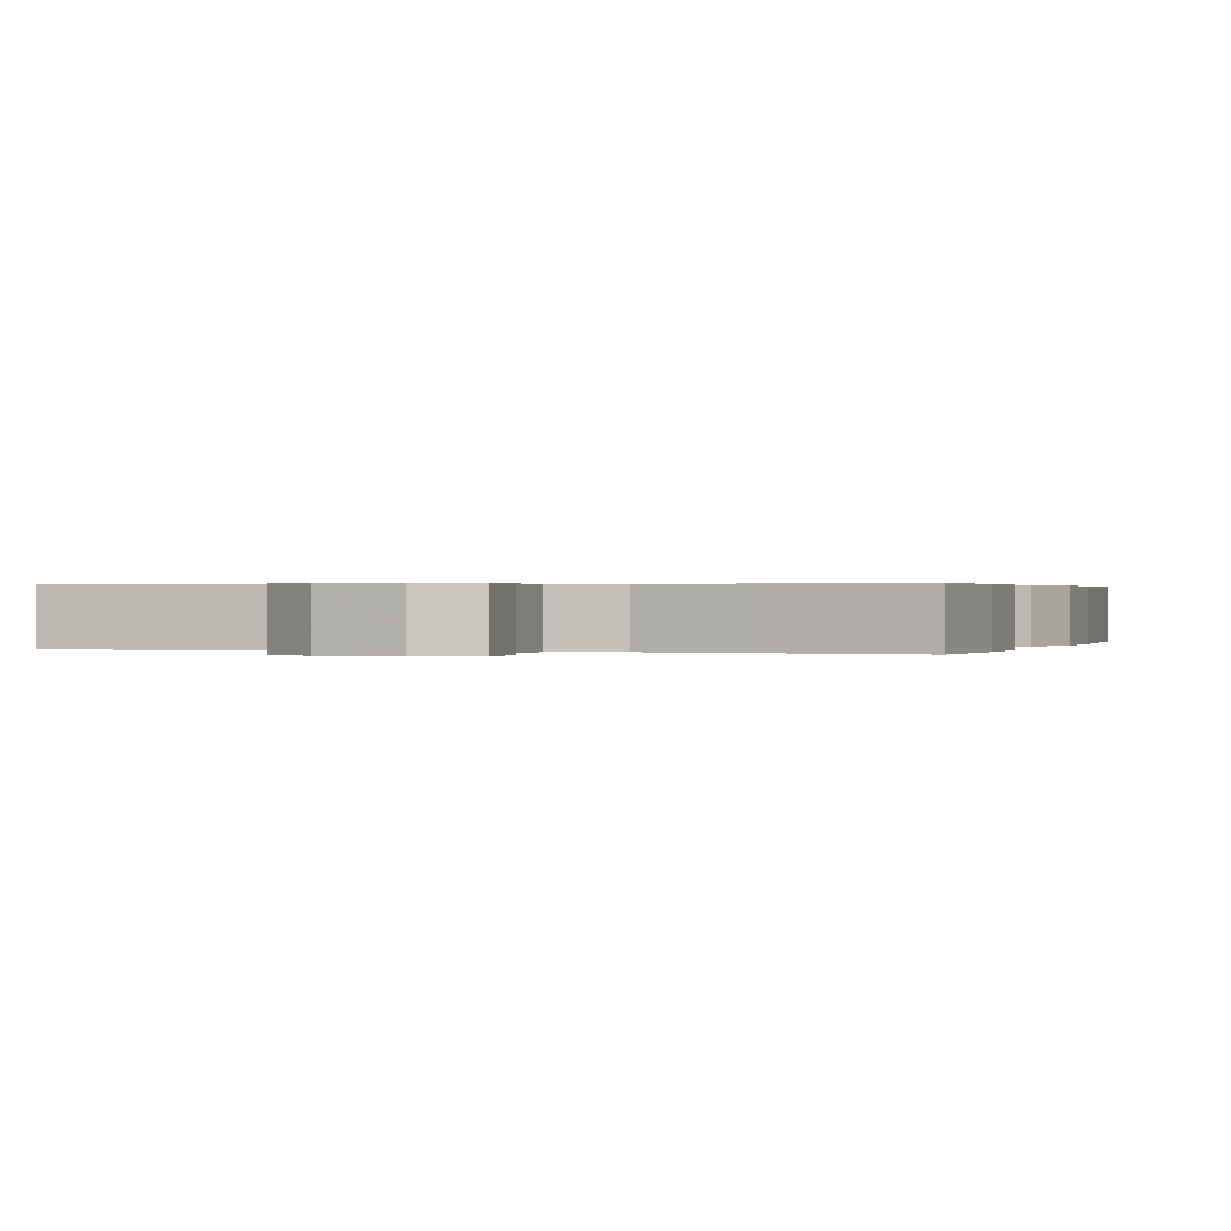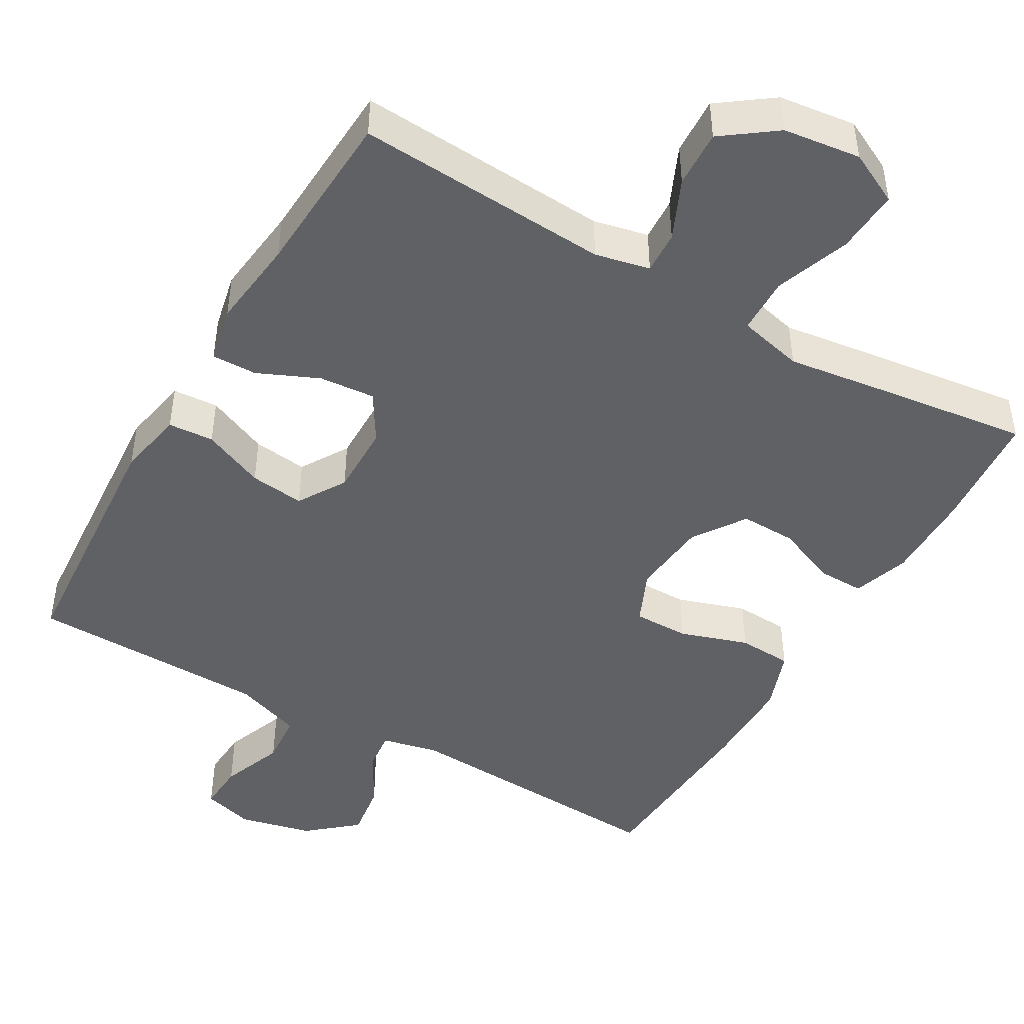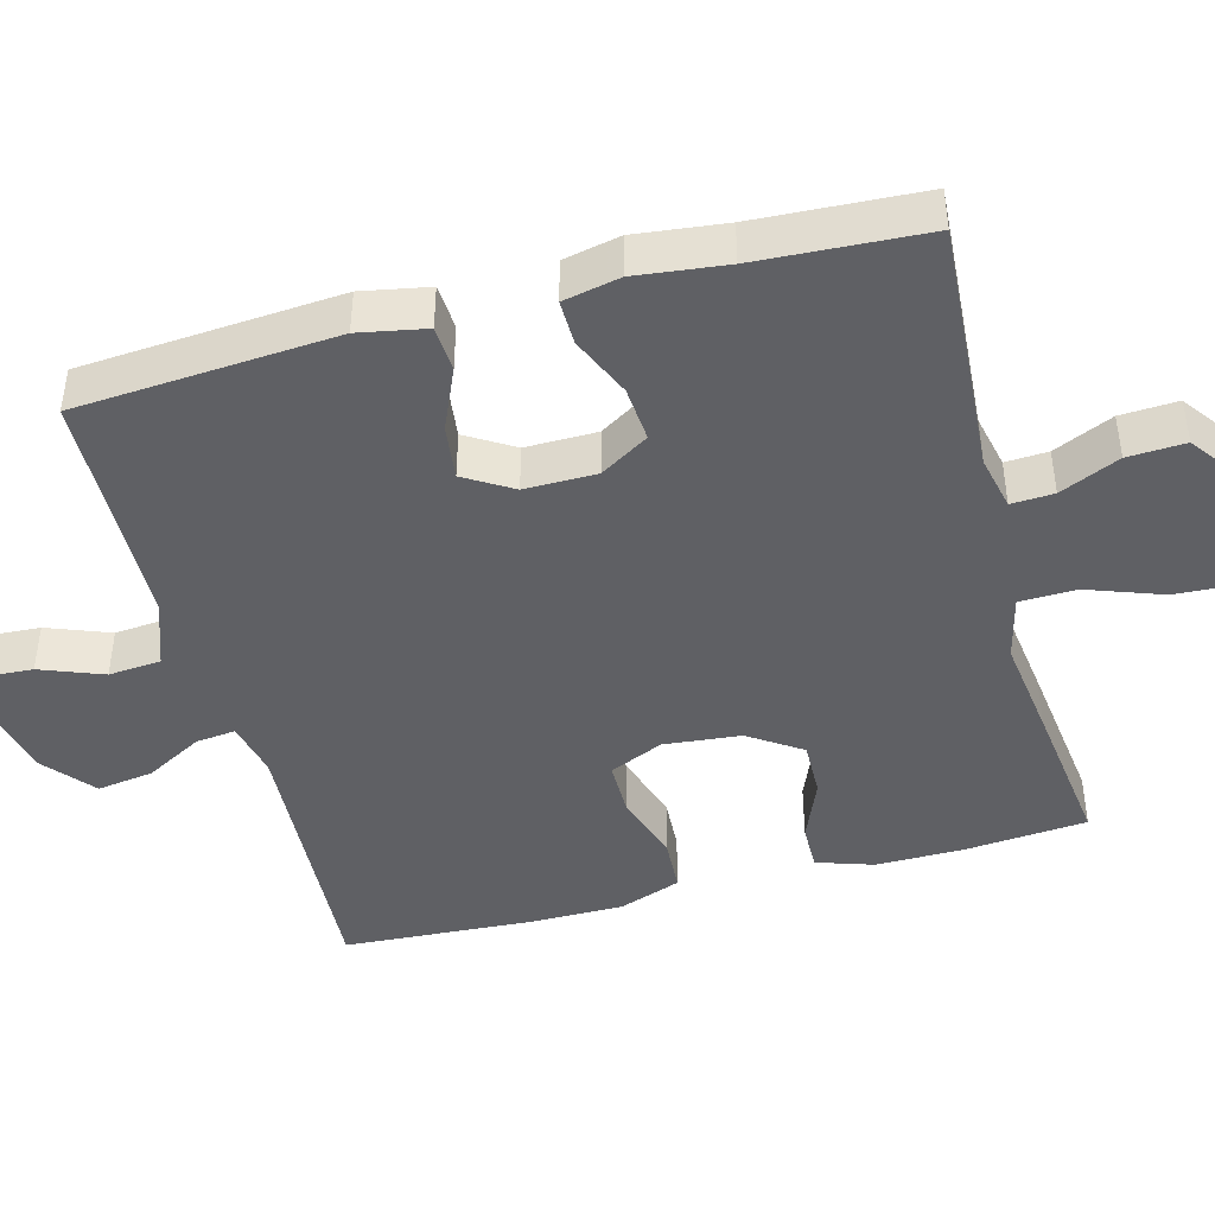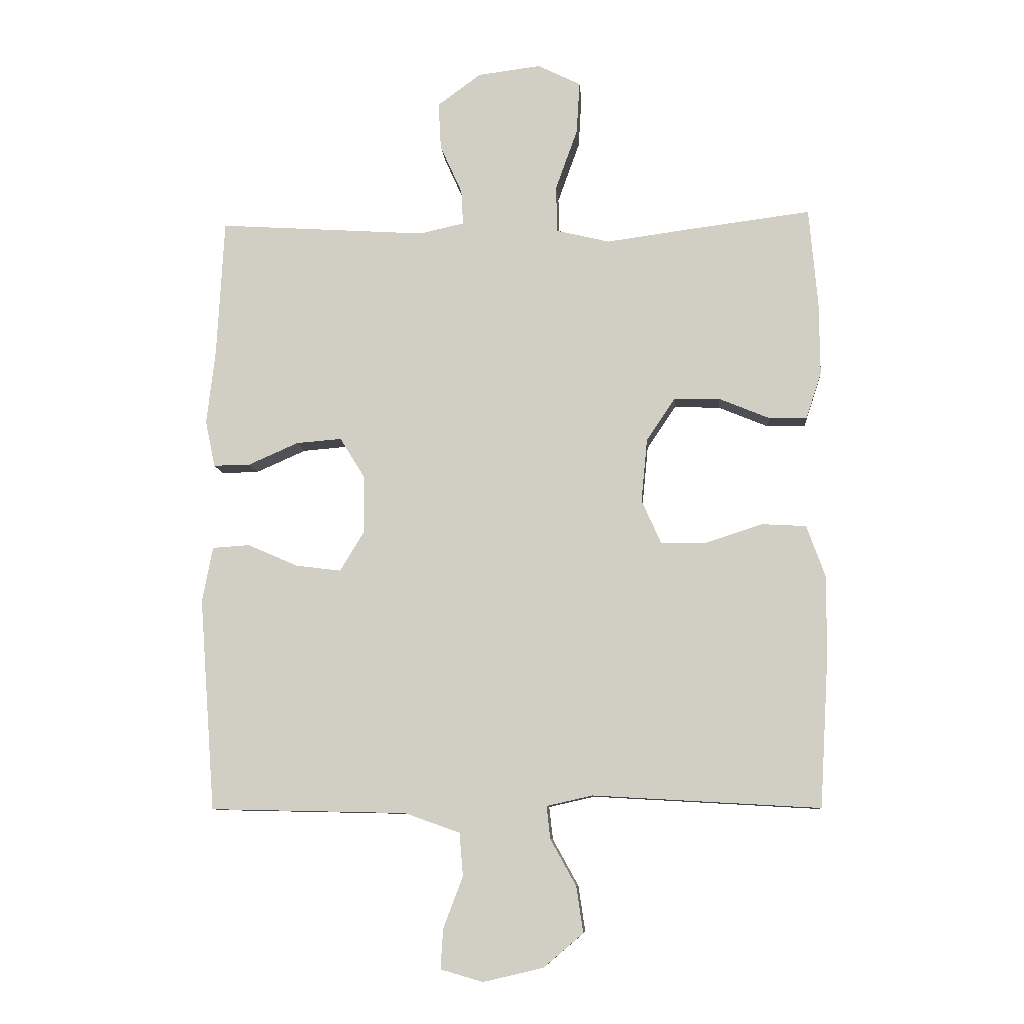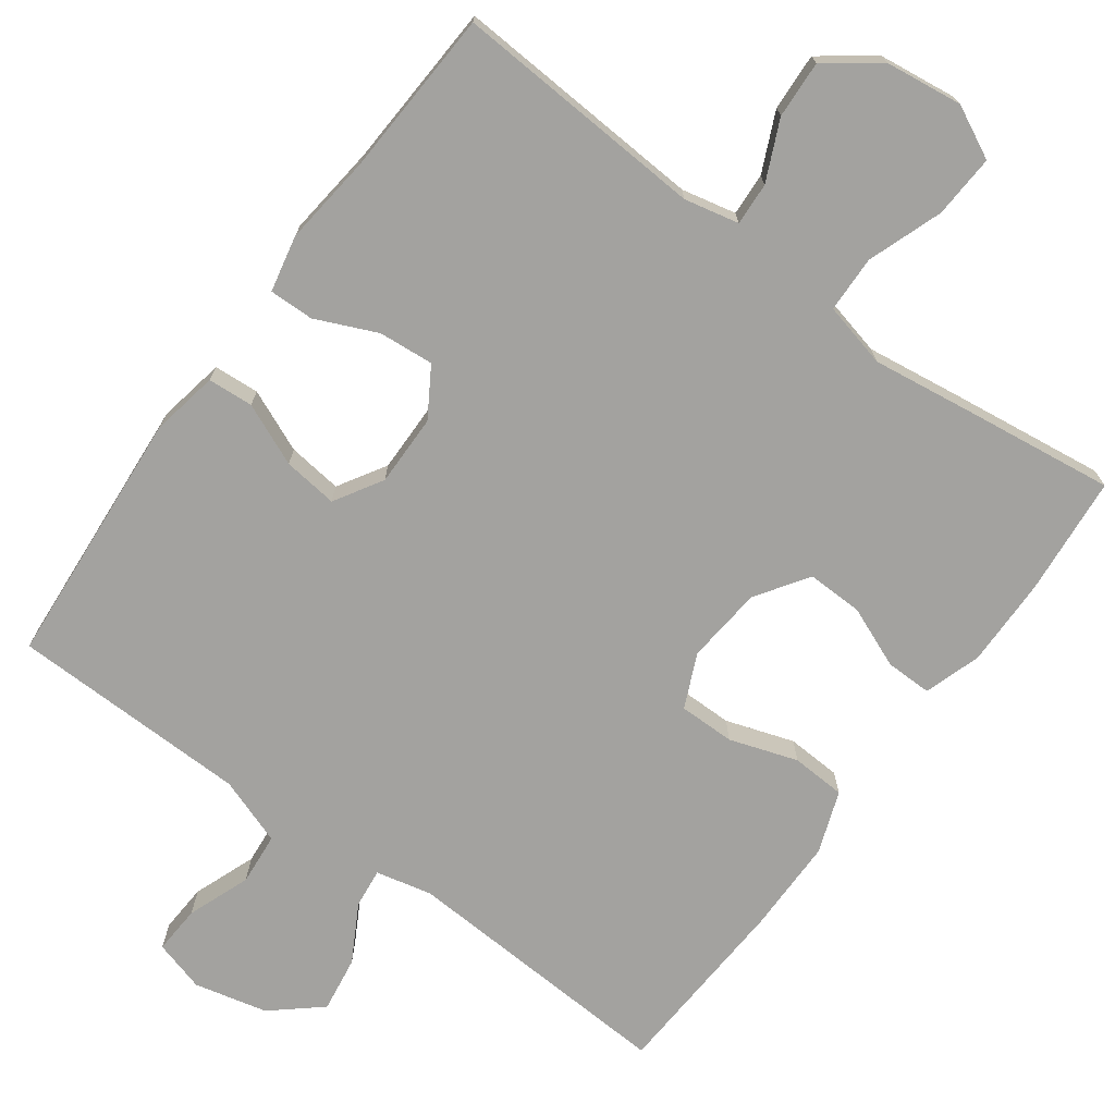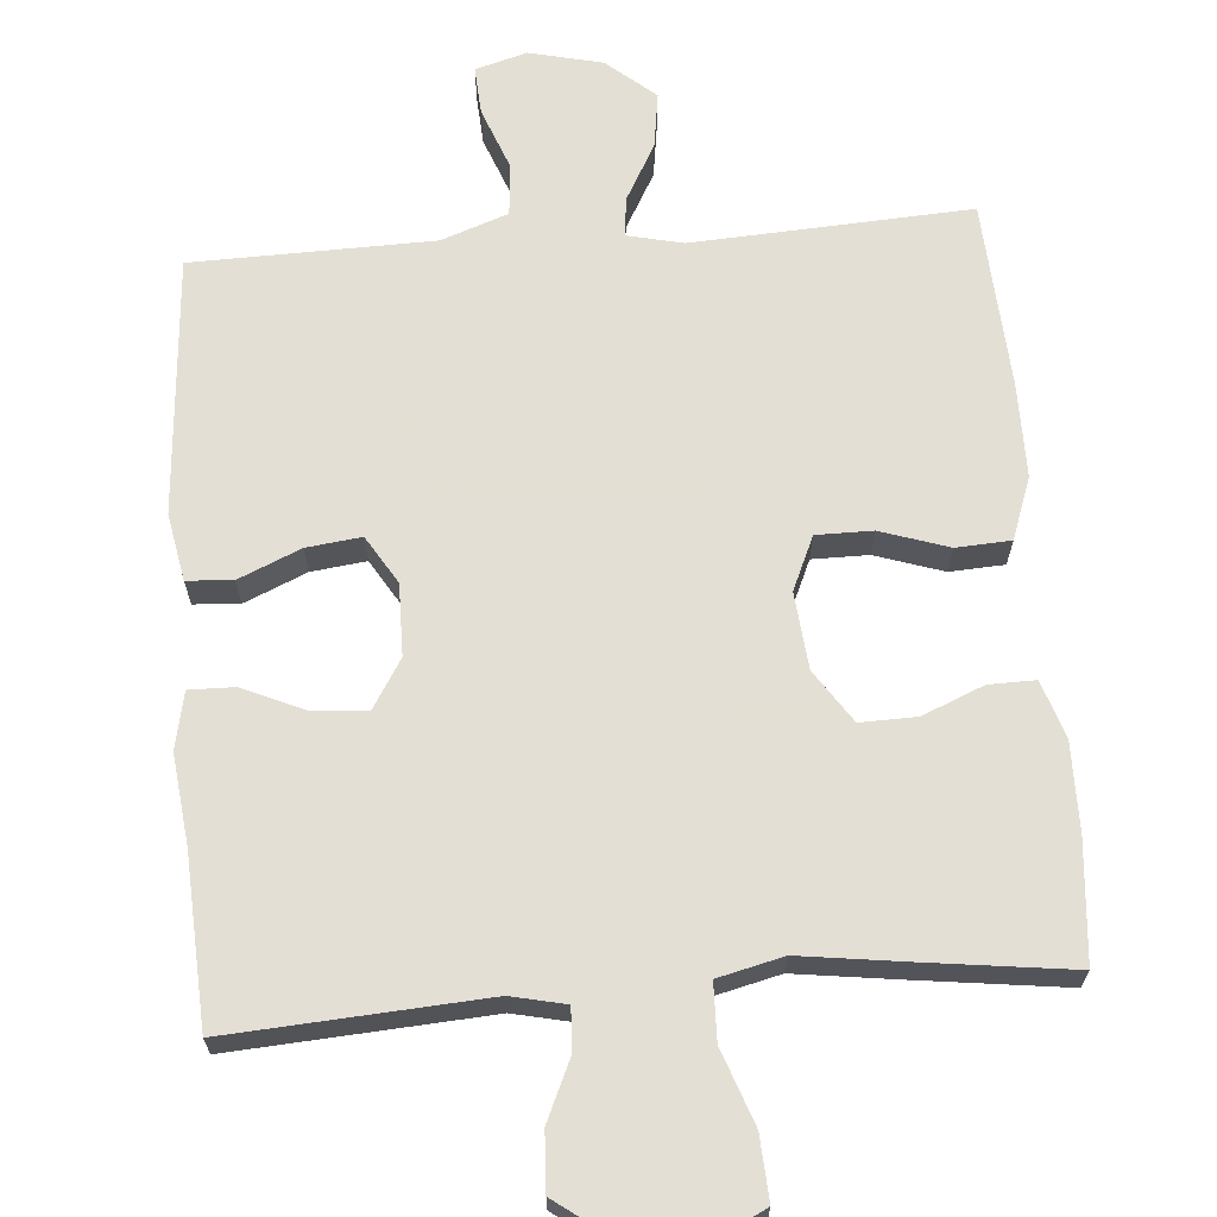
<metadata>
{"format":"obj","ext":"obj","renderer":"f3d","projection":"perspective","resolution":1024,"background":"white","views":[{"elev":0.3,"azim":18.3,"up":"+Y"},{"elev":-45.9,"azim":-30.0,"up":"+Y"},{"elev":-44.0,"azim":-75.1,"up":"+Y"},{"elev":-9.2,"azim":4.6,"up":"+Z"},{"elev":-72.5,"azim":-36.1,"up":"+Y"},{"elev":66.3,"azim":-4.5,"up":"+Y"}]}
</metadata>
<code>
v 0.5 0.07 0.5
v 0.514 0.07 0.339
v 0.515 0.07 0.22
v 0.49 0.07 0.144
v 0.428 0.07 0.145
v 0.346 0.07 0.179
v 0.271 0.07 0.181
v 0.224 0.07 0.111
v 0.214 0.07 0.008
v 0.246 0.07 -0.064
v 0.321 0.07 -0.064
v 0.412 0.07 -0.034
v 0.485 0.07 -0.038
v 0.515 0.07 -0.121
v 0.515 0.07 -0.248
v 0.5 0.07 -0.5
v 0.129 0.07 -0.479
v 0.054 0.07 -0.496
v 0.06 0.07 -0.549
v 0.102 0.07 -0.625
v 0.113 0.07 -0.7
v 0.048 0.07 -0.755
v -0.05 0.07 -0.778
v -0.119 0.07 -0.758
v -0.115 0.07 -0.693
v -0.083 0.07 -0.609
v -0.089 0.07 -0.539
v -0.179 0.07 -0.507
v -0.314 0.07 -0.504
v -0.5 0.07 -0.5
v -0.526 0.07 -0.153
v -0.509 0.07 -0.063
v -0.448 0.07 -0.059
v -0.365 0.07 -0.095
v -0.292 0.07 -0.104
v -0.253 0.07 -0.04
v -0.254 0.07 0.056
v -0.294 0.07 0.121
v -0.368 0.07 0.115
v -0.45 0.07 0.079
v -0.51 0.07 0.078
v -0.526 0.07 0.154
v -0.512 0.07 0.275
v -0.5 0.07 0.5
v -0.16 0.07 0.478
v -0.087 0.07 0.494
v -0.09 0.07 0.551
v -0.126 0.07 0.631
v -0.13 0.07 0.708
v -0.059 0.07 0.76
v 0.044 0.07 0.773
v 0.114 0.07 0.738
v 0.109 0.07 0.653
v 0.073 0.07 0.553
v 0.075 0.07 0.477
v 0.162 0.07 0.456
v 0.296 0.07 0.474
v 0.5 0 0.5
v 0.514 0 0.339
v 0.515 0 0.22
v 0.49 0 0.144
v 0.428 0 0.145
v 0.346 0 0.179
v 0.271 0 0.181
v 0.224 0 0.111
v 0.214 0 0.008
v 0.246 0 -0.064
v 0.321 0 -0.064
v 0.412 0 -0.034
v 0.485 0 -0.038
v 0.515 0 -0.121
v 0.515 0 -0.248
v 0.5 0 -0.5
v 0.129 0 -0.479
v 0.054 0 -0.496
v 0.06 0 -0.549
v 0.102 0 -0.625
v 0.113 0 -0.7
v 0.048 0 -0.755
v -0.05 0 -0.778
v -0.119 0 -0.758
v -0.115 0 -0.693
v -0.083 0 -0.609
v -0.089 0 -0.539
v -0.179 0 -0.507
v -0.314 0 -0.504
v -0.5 0 -0.5
v -0.526 0 -0.153
v -0.509 0 -0.063
v -0.448 0 -0.059
v -0.365 0 -0.095
v -0.292 0 -0.104
v -0.253 0 -0.04
v -0.254 0 0.056
v -0.294 0 0.121
v -0.368 0 0.115
v -0.45 0 0.079
v -0.51 0 0.078
v -0.526 0 0.154
v -0.512 0 0.275
v -0.5 0 0.5
v -0.16 0 0.478
v -0.087 0 0.494
v -0.09 0 0.551
v -0.126 0 0.631
v -0.13 0 0.708
v -0.059 0 0.76
v 0.044 0 0.773
v 0.114 0 0.738
v 0.109 0 0.653
v 0.073 0 0.553
v 0.075 0 0.477
v 0.162 0 0.456
v 0.296 0 0.474
f 56 57 1 2
f 55 56 2 3
f 51 52 53 54
f 51 54 55
f 50 51 55
f 47 48 49 50
f 46 47 50 55
f 45 46 55 3
f 43 44 45 3
f 39 40 41 42
f 38 39 42 43
f 31 32 33 34
f 29 30 31 34
f 28 29 34 35
f 27 28 35 36
f 23 24 25 26
f 23 26 27
f 22 23 27
f 19 20 21 22
f 18 19 22 27
f 14 15 16 17
f 14 17 18
f 11 12 13 14
f 10 11 14 18
f 9 10 18 27
f 3 4 5 6
f 3 6 7
f 38 43 3 7
f 9 27 36 37
f 8 9 37 38
f 7 8 38
f 59 58 114 113
f 60 59 113 112
f 111 110 109 108
f 112 111 108
f 112 108 107
f 107 106 105 104
f 112 107 104 103
f 60 112 103 102
f 60 102 101 100
f 99 98 97 96
f 100 99 96 95
f 91 90 89 88
f 91 88 87 86
f 92 91 86 85
f 93 92 85 84
f 83 82 81 80
f 84 83 80
f 84 80 79
f 79 78 77 76
f 84 79 76 75
f 74 73 72 71
f 75 74 71
f 71 70 69 68
f 75 71 68 67
f 84 75 67 66
f 63 62 61 60
f 64 63 60
f 64 60 100 95
f 94 93 84 66
f 95 94 66 65
f 95 65 64
f 1 58 59 2
f 2 59 60 3
f 3 60 61 4
f 4 61 62 5
f 5 62 63 6
f 6 63 64 7
f 7 64 65 8
f 8 65 66 9
f 9 66 67 10
f 10 67 68 11
f 11 68 69 12
f 12 69 70 13
f 13 70 71 14
f 14 71 72 15
f 15 72 73 16
f 16 73 74 17
f 17 74 75 18
f 18 75 76 19
f 19 76 77 20
f 20 77 78 21
f 21 78 79 22
f 22 79 80 23
f 23 80 81 24
f 24 81 82 25
f 25 82 83 26
f 26 83 84 27
f 27 84 85 28
f 28 85 86 29
f 29 86 87 30
f 30 87 88 31
f 31 88 89 32
f 32 89 90 33
f 33 90 91 34
f 34 91 92 35
f 35 92 93 36
f 36 93 94 37
f 37 94 95 38
f 38 95 96 39
f 39 96 97 40
f 40 97 98 41
f 41 98 99 42
f 42 99 100 43
f 43 100 101 44
f 44 101 102 45
f 45 102 103 46
f 46 103 104 47
f 47 104 105 48
f 48 105 106 49
f 49 106 107 50
f 50 107 108 51
f 51 108 109 52
f 52 109 110 53
f 53 110 111 54
f 54 111 112 55
f 55 112 113 56
f 56 113 114 57
f 57 114 58 1

</code>
